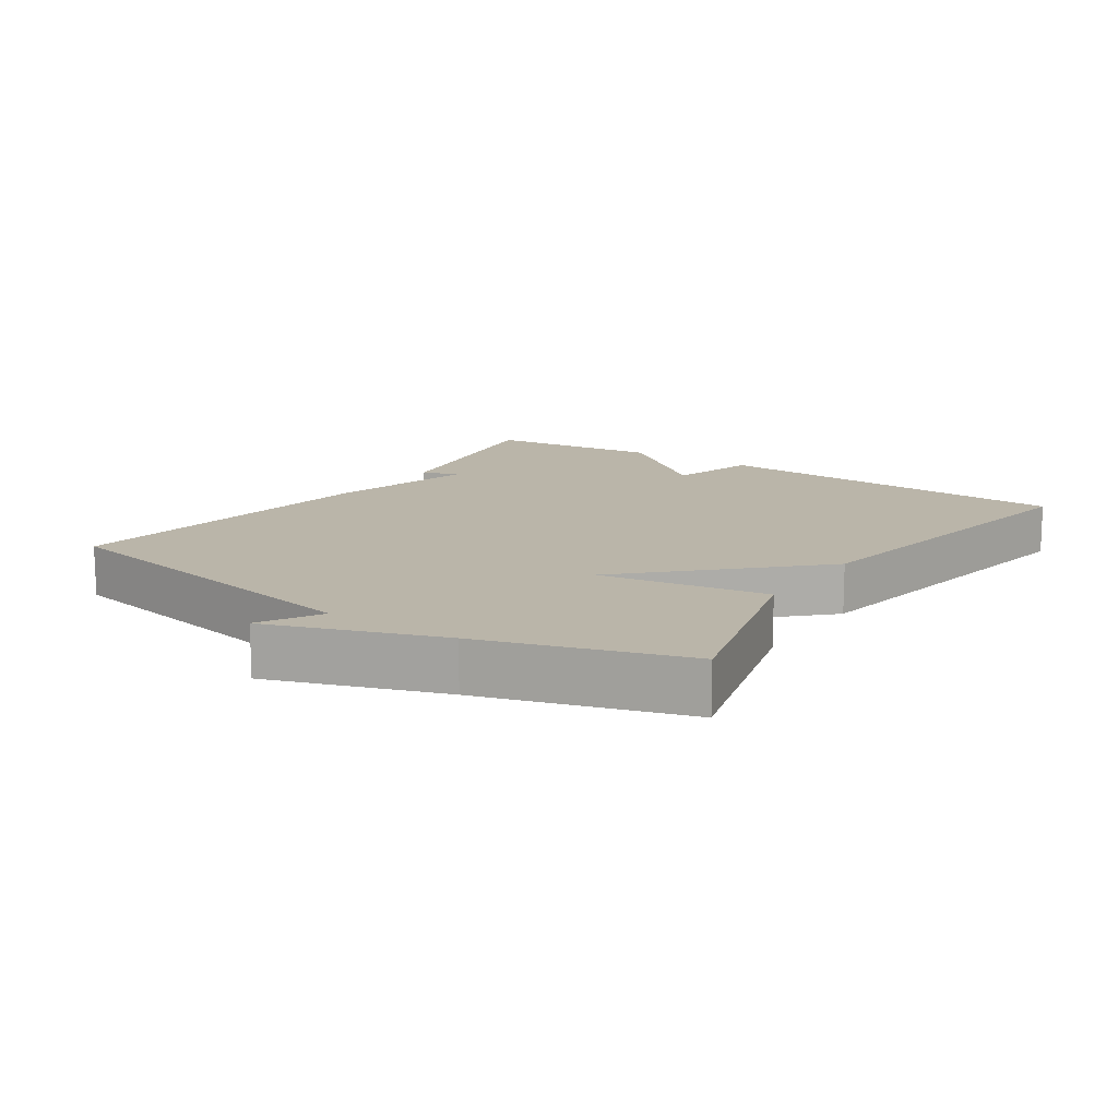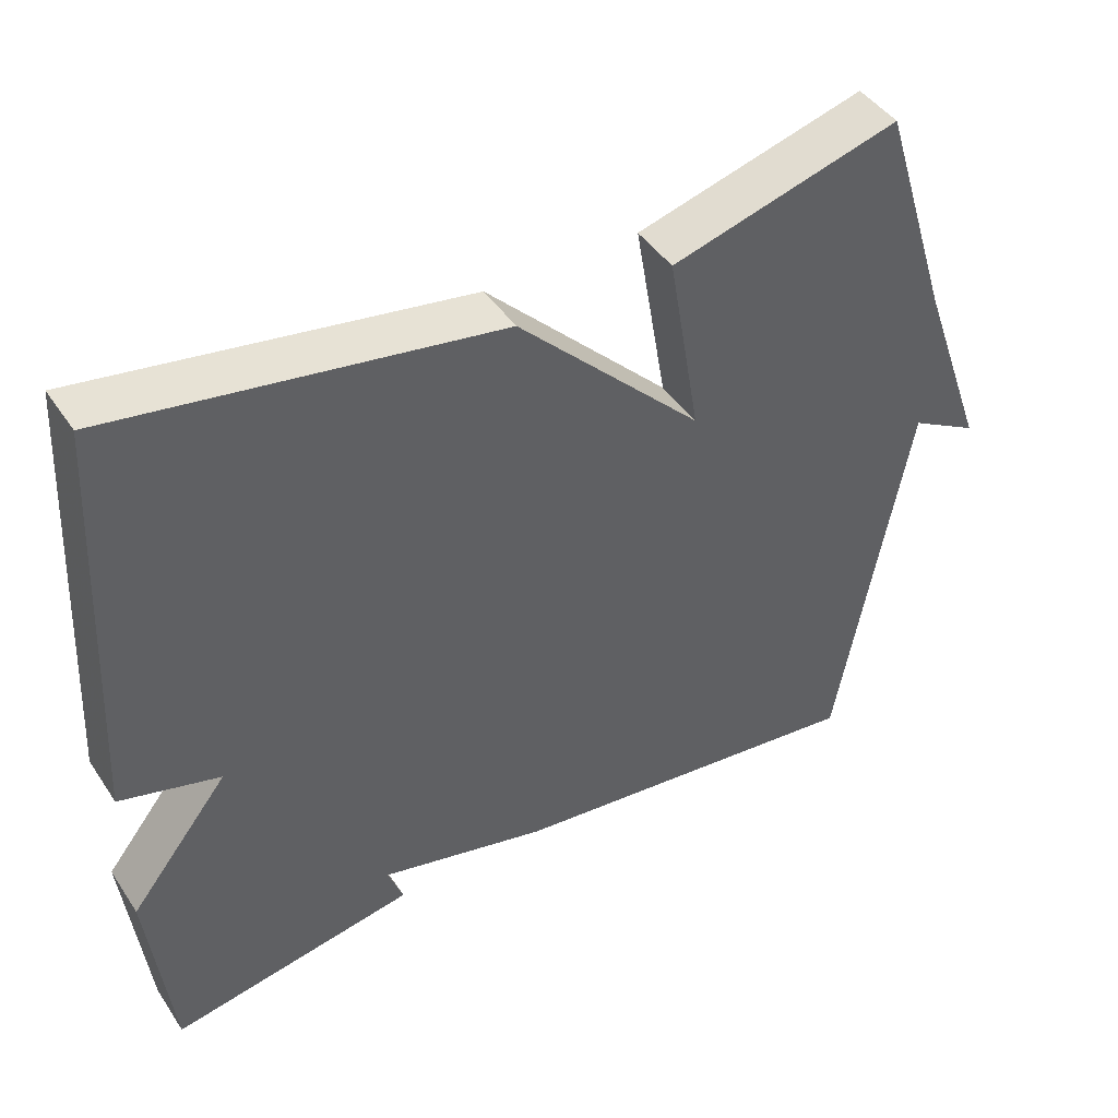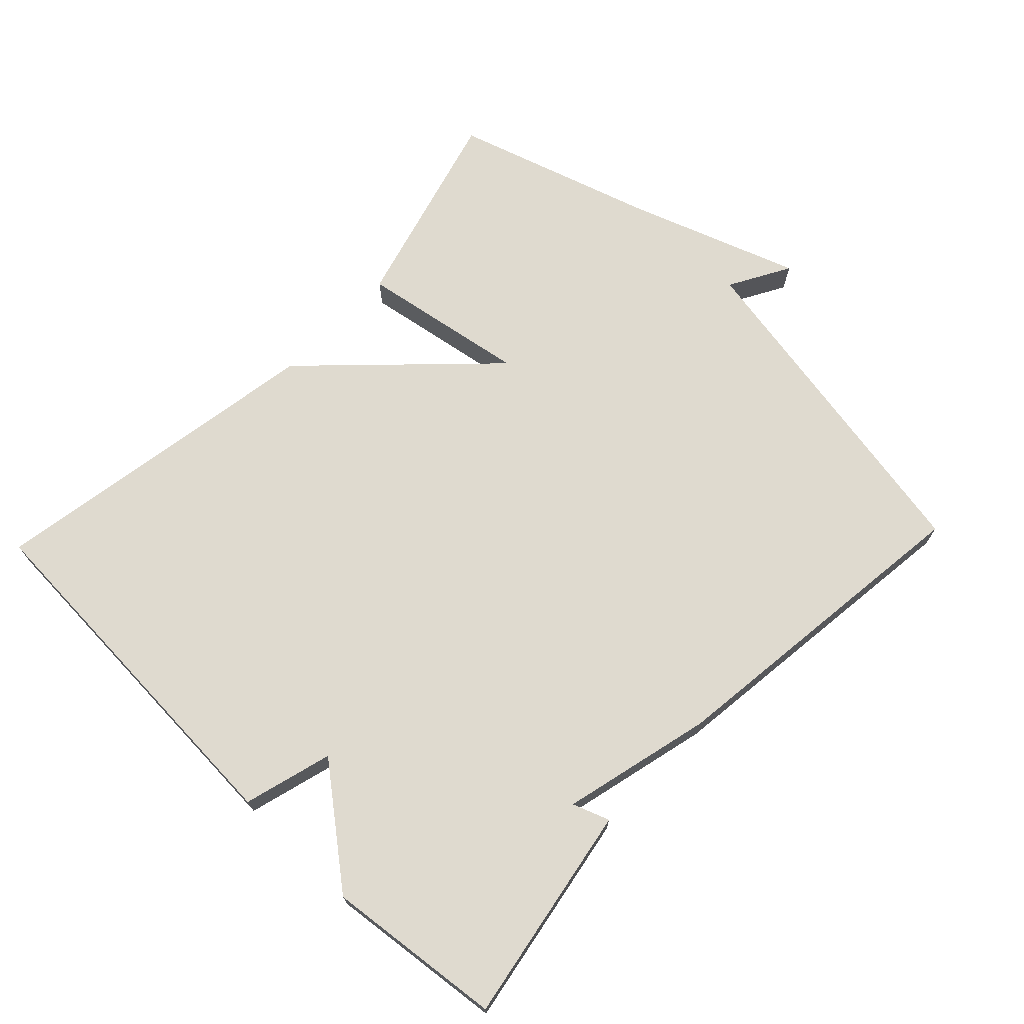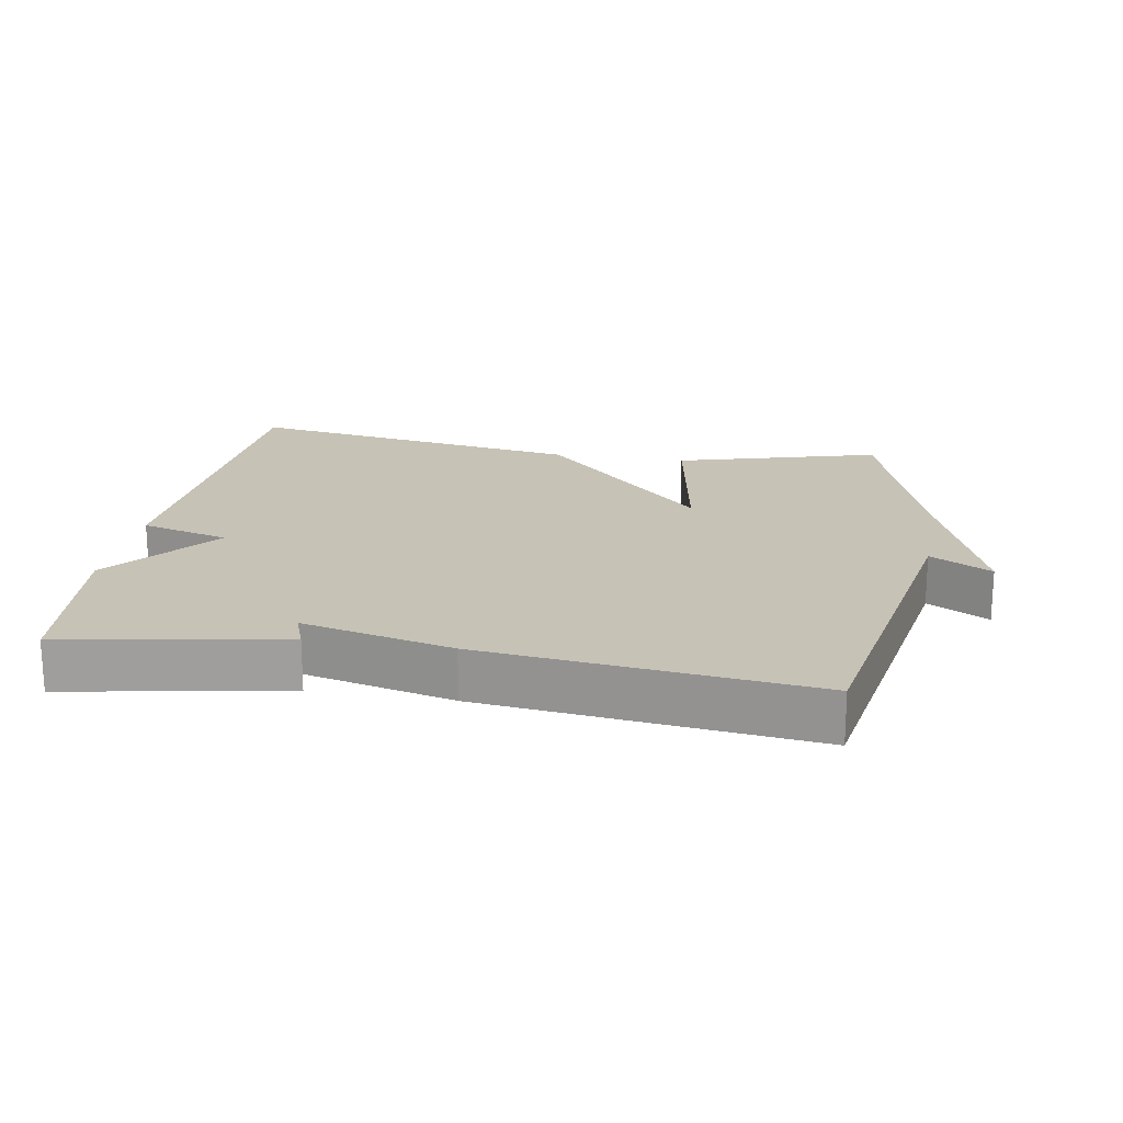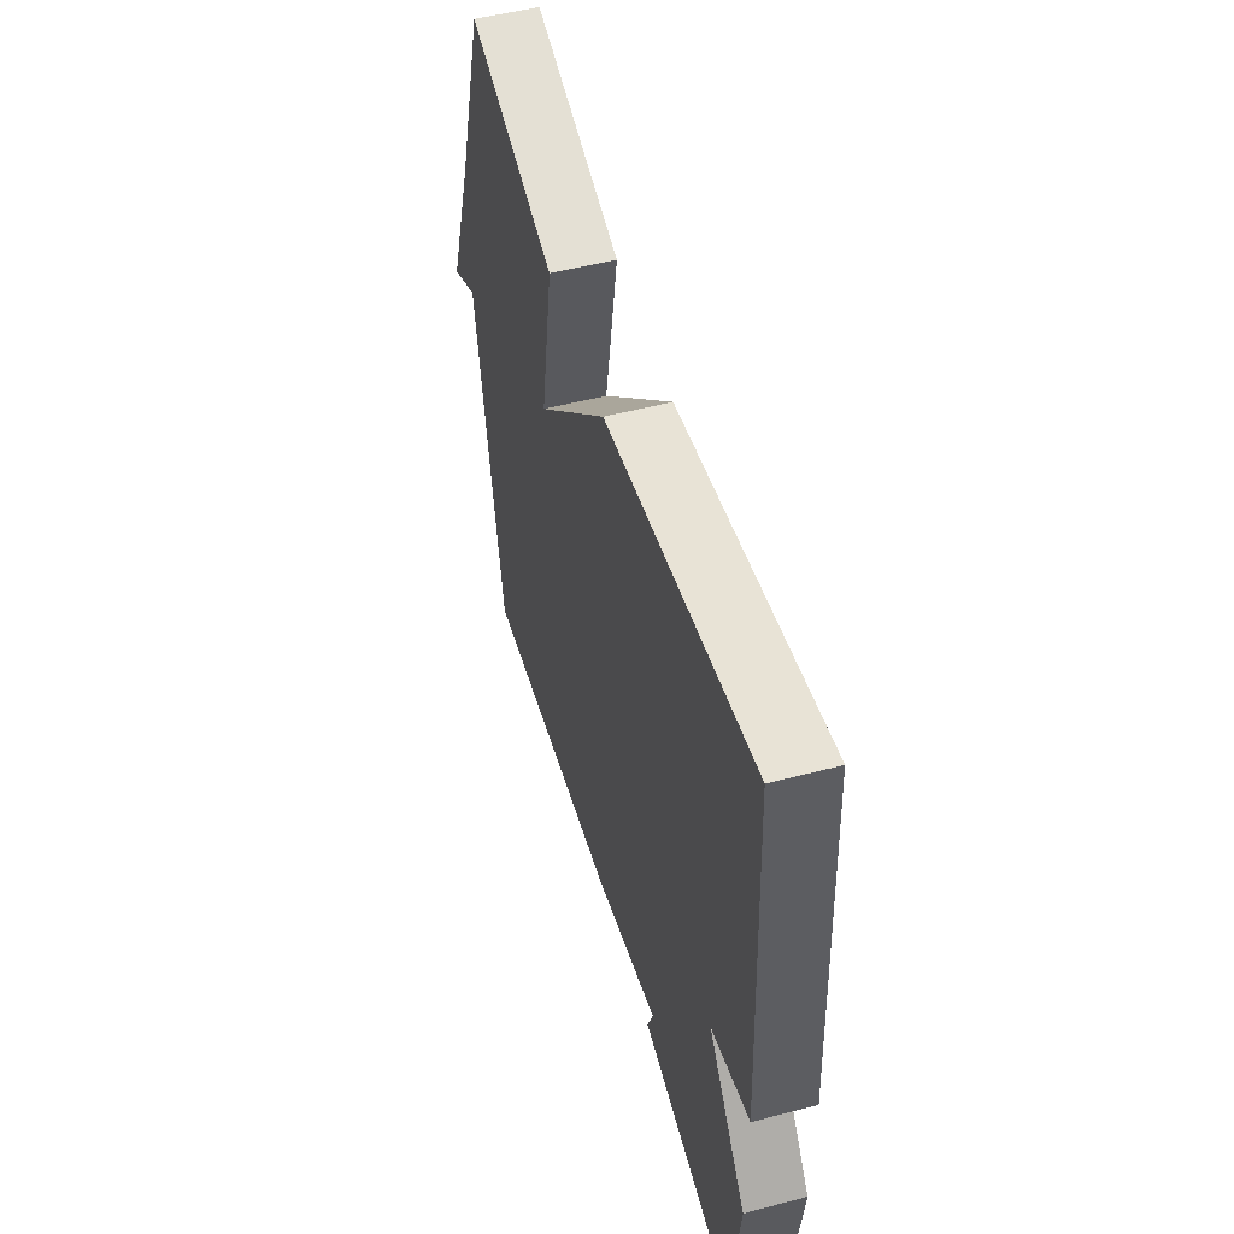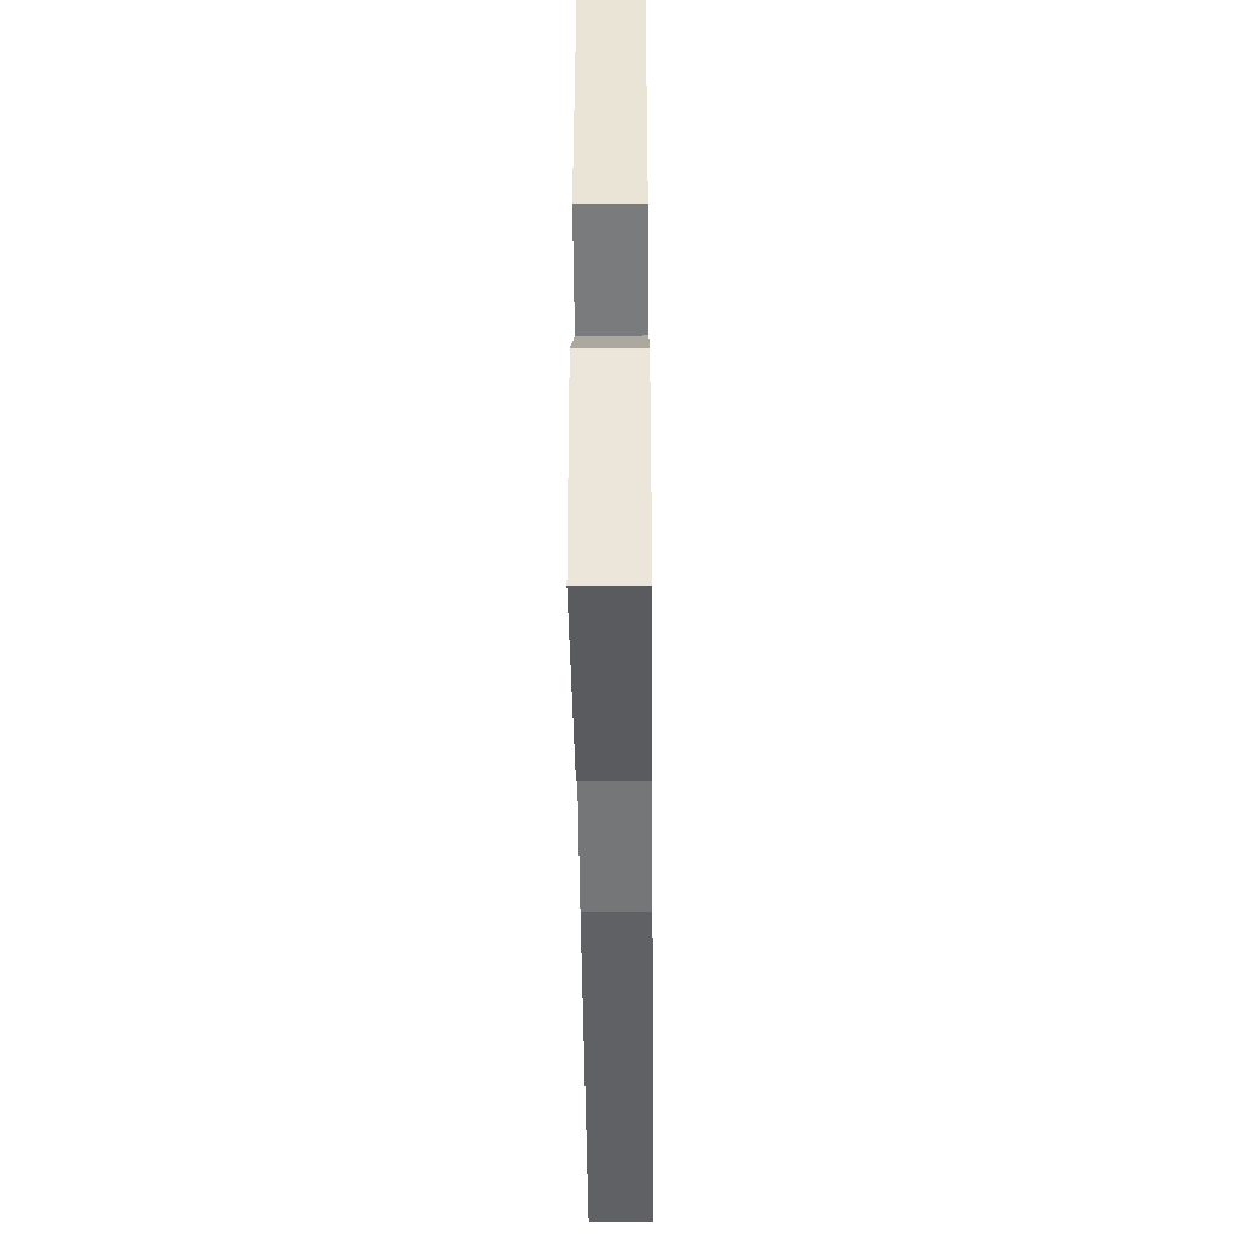
<metadata>
{"format":"obj","ext":"obj","renderer":"f3d","projection":"perspective","resolution":1024,"background":"white","views":[{"elev":13.6,"azim":-55.8,"up":"+Y"},{"elev":44.4,"azim":148.4,"up":"+Z"},{"elev":70.6,"azim":133.8,"up":"+Y"},{"elev":19.2,"azim":-170.5,"up":"+Y"},{"elev":52.1,"azim":74.3,"up":"+Z"},{"elev":-42.9,"azim":90.6,"up":"+Z"}]}
</metadata>
<code>
v -0.5 0.07 -0.5
v -0.592 0.07 0.007
v -0.681 0.07 -0.043
v -0.592 0.07 0.207
v -0.5 0.07 0.5
v -0.201 0.07 0.417
v -0.243 0.07 0.171
v -0.001 0.07 0.417
v 0.5 0.07 0.5
v 0.529 0.07 -0.041
v 0.399 0.07 -0.077
v 0.529 0.07 -0.241
v 0.5 0.07 -0.5
v 0.18 0.07 -0.443
v 0.2 0.07 -0.389
v -0.02 0.07 -0.443
v -0.5 0 -0.5
v -0.592 0 0.007
v -0.681 0 -0.043
v -0.592 0 0.207
v -0.5 0 0.5
v -0.201 0 0.417
v -0.243 0 0.171
v -0.001 0 0.417
v 0.5 0 0.5
v 0.529 0 -0.041
v 0.399 0 -0.077
v 0.529 0 -0.241
v 0.5 0 -0.5
v 0.18 0 -0.443
v 0.2 0 -0.389
v -0.02 0 -0.443
f 15 16 1 2
f 13 14 15
f 12 13 15
f 11 12 15
f 11 15 2
f 9 10 11
f 8 9 11
f 7 8 11
f 7 11 2
f 6 7 2
f 5 6 2
f 4 5 2
f 2 3 4
f 18 17 32 31
f 31 30 29
f 31 29 28
f 31 28 27
f 18 31 27
f 27 26 25
f 27 25 24
f 27 24 23
f 18 27 23
f 18 23 22
f 18 22 21
f 18 21 20
f 20 19 18
f 1 17 18 2
f 2 18 19 3
f 3 19 20 4
f 4 20 21 5
f 5 21 22 6
f 6 22 23 7
f 7 23 24 8
f 8 24 25 9
f 9 25 26 10
f 10 26 27 11
f 11 27 28 12
f 12 28 29 13
f 13 29 30 14
f 14 30 31 15
f 15 31 32 16
f 16 32 17 1

</code>
